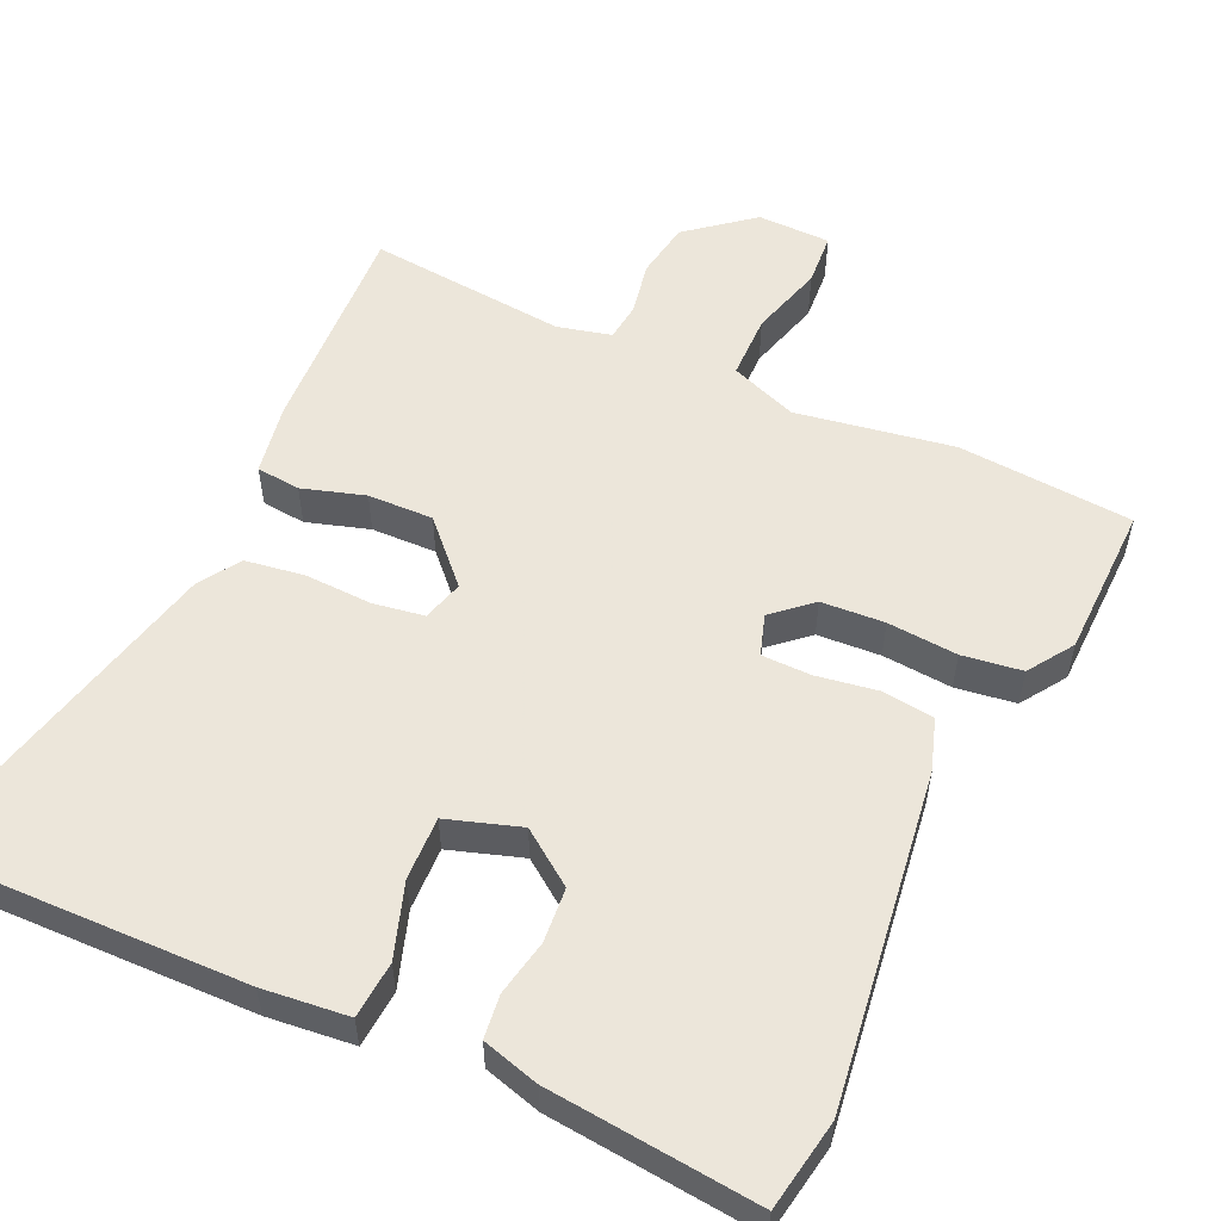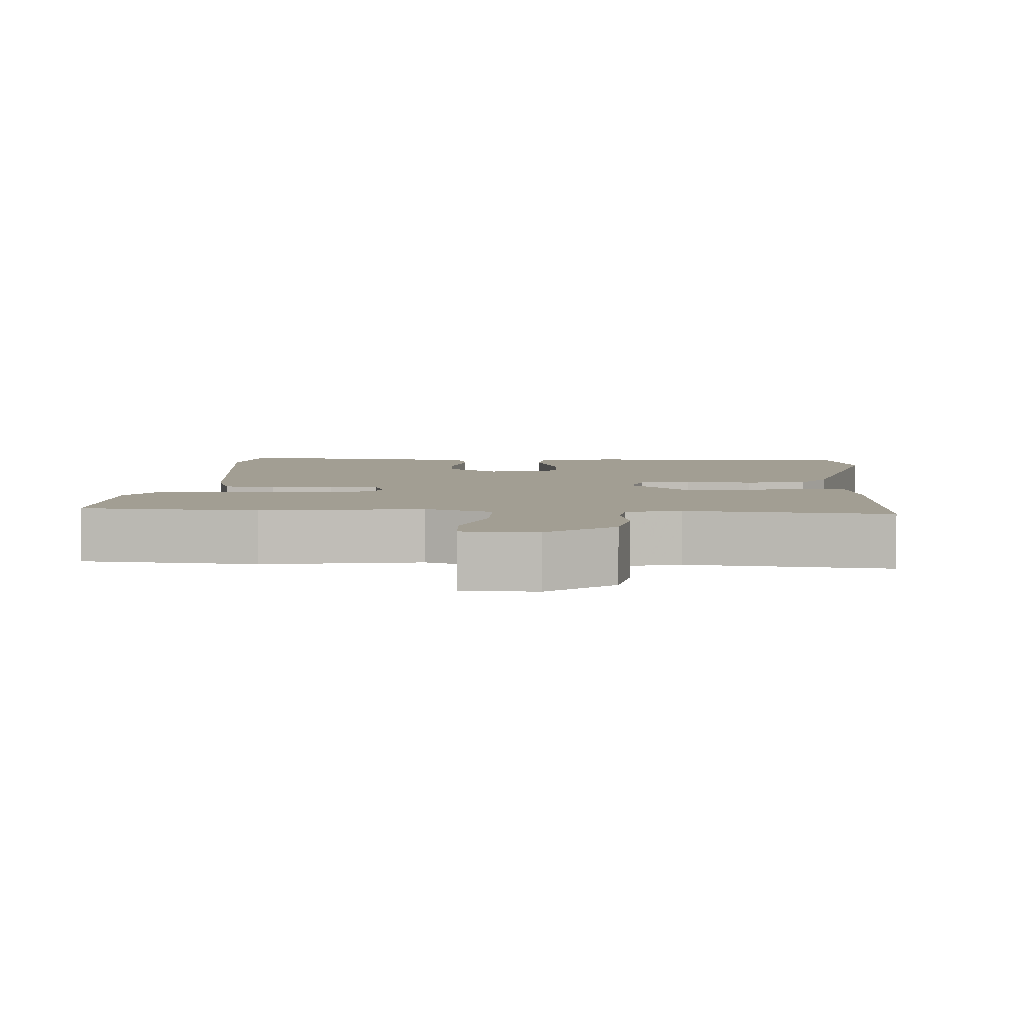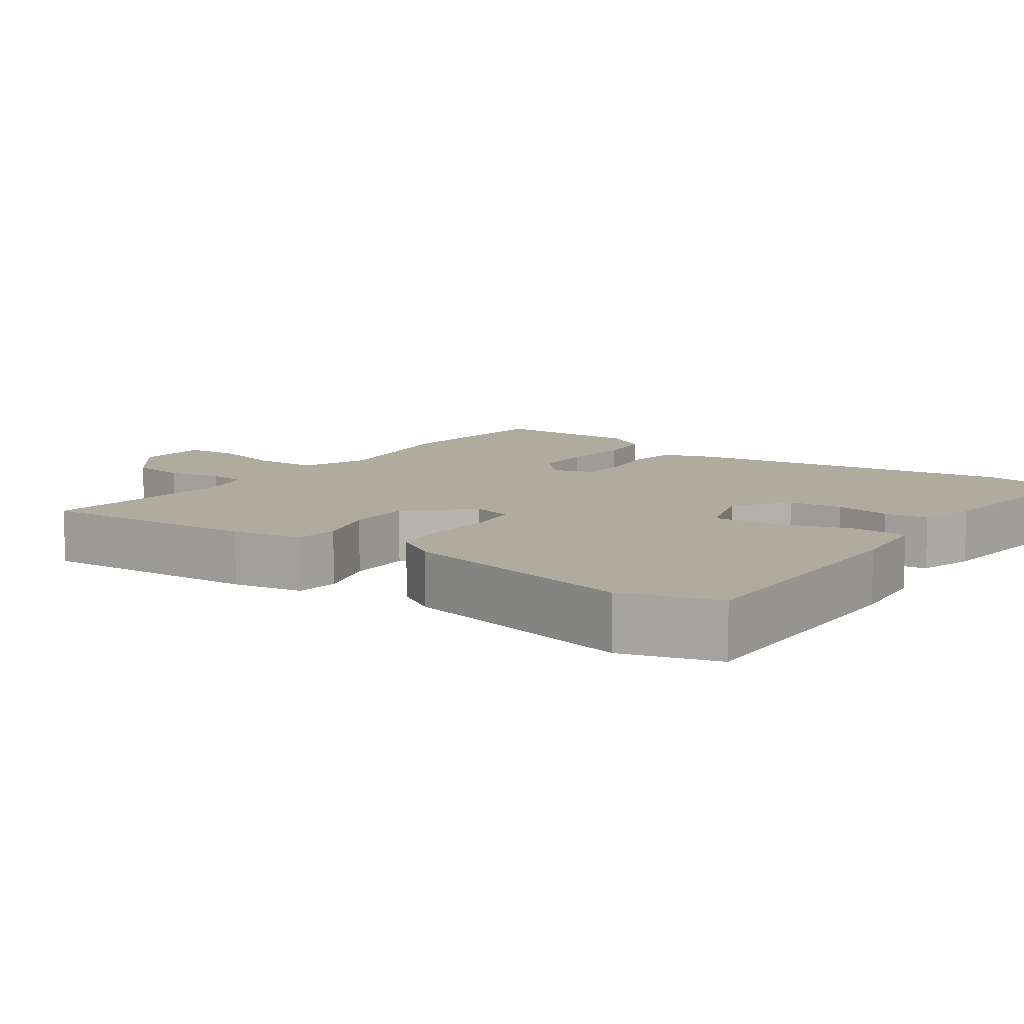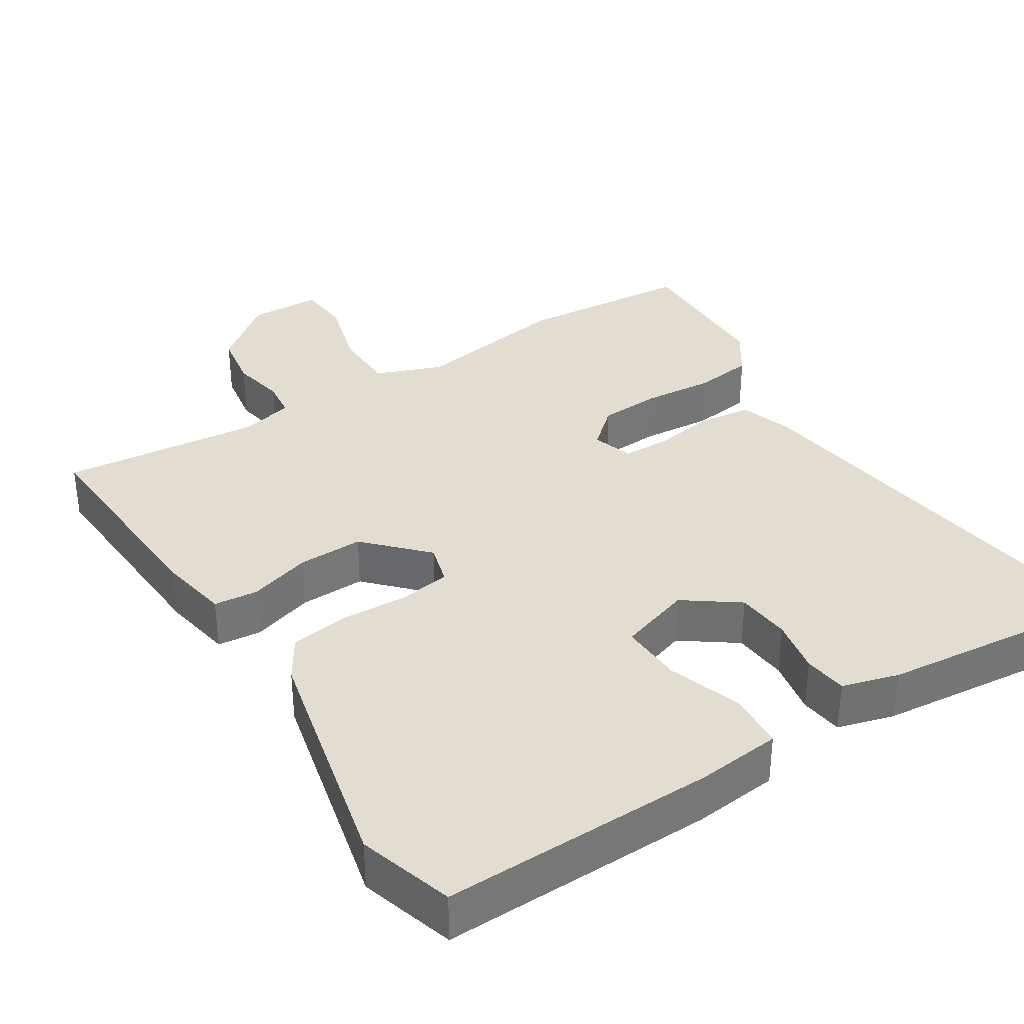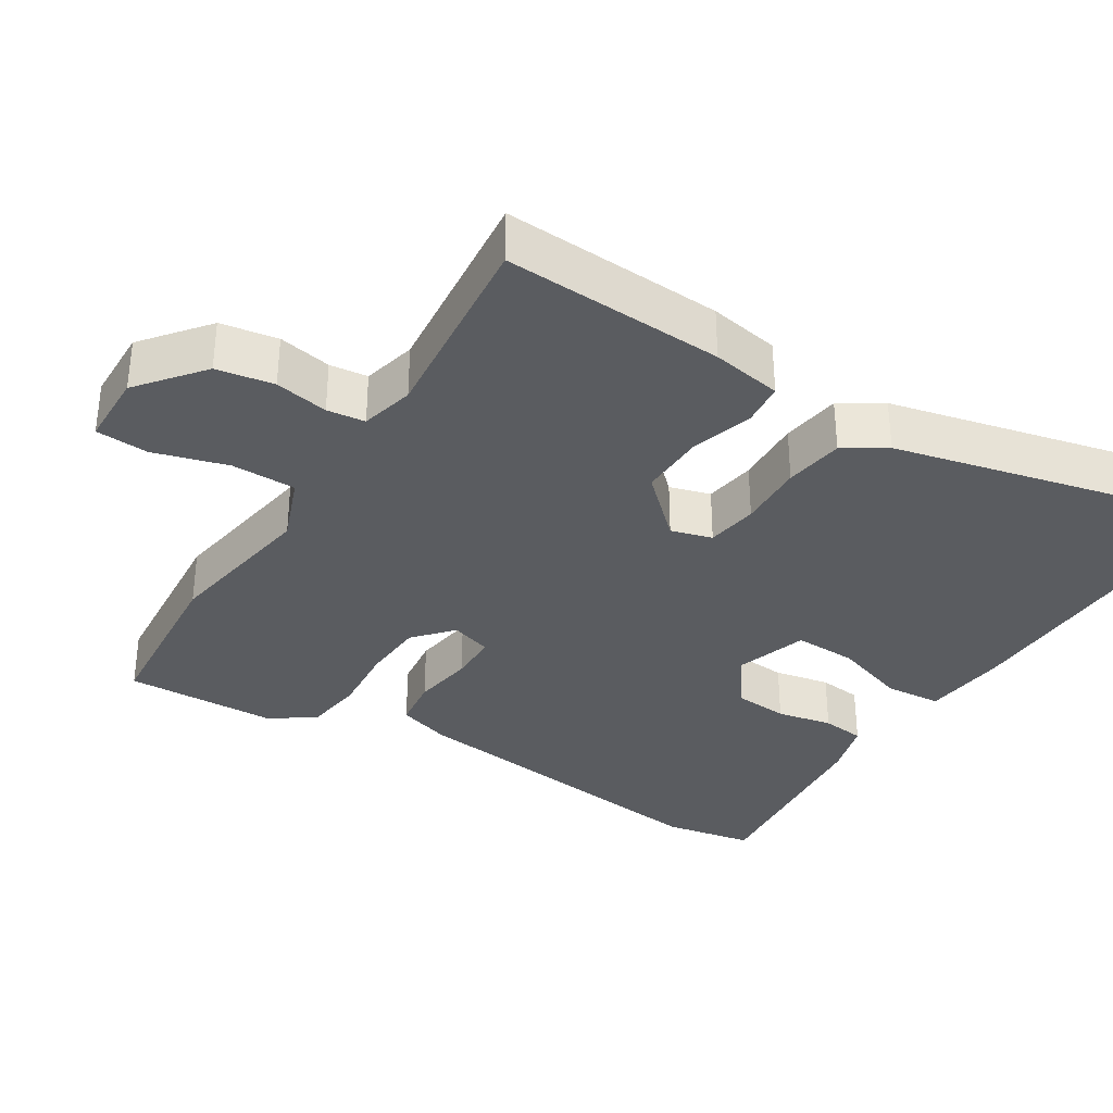
<metadata>
{"format":"obj","ext":"obj","renderer":"f3d","projection":"perspective","resolution":1024,"background":"white","views":[{"elev":54.6,"azim":-155.4,"up":"+Y"},{"elev":5.1,"azim":3.7,"up":"+Y"},{"elev":9.7,"azim":125.4,"up":"+Y"},{"elev":35.1,"azim":147.5,"up":"+Y"},{"elev":-34.1,"azim":58.1,"up":"+Y"}]}
</metadata>
<code>
v -0.555 0.07 0.496
v -0.317 0.07 0.515
v -0.103 0.07 0.48
v -0.012 0.07 0.515
v -0.011 0.07 0.603
v -0.04 0.07 0.704
v -0.035 0.07 0.776
v 0.065 0.07 0.778
v 0.153 0.07 0.707
v 0.166 0.07 0.629
v 0.152 0.07 0.556
v 0.158 0.07 0.504
v 0.231 0.07 0.486
v 0.503 0.07 0.513
v 0.487 0.07 0.212
v 0.47 0.07 0.116
v 0.41 0.07 0.11
v 0.325 0.07 0.136
v 0.236 0.07 0.138
v 0.16 0.07 0.058
v 0.176 0.07 0.002
v 0.246 0.07 -0.009
v 0.337 0.07 -0.005
v 0.418 0.07 -0.017
v 0.454 0.07 -0.074
v 0.53 0.07 -0.4
v 0.491 0.07 -0.529
v 0.12 0.07 -0.522
v 0.004 0.07 -0.51
v -0.002 0.07 -0.433
v 0.032 0.07 -0.332
v 0.035 0.07 -0.246
v -0.064 0.07 -0.214
v -0.137 0.07 -0.267
v -0.143 0.07 -0.341
v -0.128 0.07 -0.417
v -0.135 0.07 -0.476
v -0.212 0.07 -0.498
v -0.495 0.07 -0.527
v -0.517 0.07 -0.404
v -0.457 0.07 0.049
v -0.434 0.07 0.12
v -0.364 0.07 0.129
v -0.28 0.07 0.116
v -0.213 0.07 0.117
v -0.195 0.07 0.173
v -0.247 0.07 0.219
v -0.333 0.07 0.224
v -0.428 0.07 0.216
v -0.509 0.07 0.227
v -0.55 0.07 0.288
v -0.555 0 0.496
v -0.317 0 0.515
v -0.103 0 0.48
v -0.012 0 0.515
v -0.011 0 0.603
v -0.04 0 0.704
v -0.035 0 0.776
v 0.065 0 0.778
v 0.153 0 0.707
v 0.166 0 0.629
v 0.152 0 0.556
v 0.158 0 0.504
v 0.231 0 0.486
v 0.503 0 0.513
v 0.487 0 0.212
v 0.47 0 0.116
v 0.41 0 0.11
v 0.325 0 0.136
v 0.236 0 0.138
v 0.16 0 0.058
v 0.176 0 0.002
v 0.246 0 -0.009
v 0.337 0 -0.005
v 0.418 0 -0.017
v 0.454 0 -0.074
v 0.53 0 -0.4
v 0.491 0 -0.529
v 0.12 0 -0.522
v 0.004 0 -0.51
v -0.002 0 -0.433
v 0.032 0 -0.332
v 0.035 0 -0.246
v -0.064 0 -0.214
v -0.137 0 -0.267
v -0.143 0 -0.341
v -0.128 0 -0.417
v -0.135 0 -0.476
v -0.212 0 -0.498
v -0.495 0 -0.527
v -0.517 0 -0.404
v -0.457 0 0.049
v -0.434 0 0.12
v -0.364 0 0.129
v -0.28 0 0.116
v -0.213 0 0.117
v -0.195 0 0.173
v -0.247 0 0.219
v -0.333 0 0.224
v -0.428 0 0.216
v -0.509 0 0.227
v -0.55 0 0.288
f 48 49 50 51
f 47 48 51 1
f 46 47 1 2
f 41 42 43 44
f 41 44 45
f 40 41 45
f 39 40 45
f 38 39 45
f 35 36 37 38
f 34 35 38 45
f 33 34 45 46
f 28 29 30 31
f 28 31 32
f 27 28 32
f 26 27 32
f 22 23 24 25
f 21 22 25 26
f 15 16 17 18
f 13 14 15 18
f 12 13 18 19
f 8 9 10 11
f 8 11 12
f 5 6 7 8
f 4 5 8 12
f 3 4 12 19
f 46 2 3 19
f 21 26 32 33
f 20 21 33 46
f 19 20 46
f 102 101 100 99
f 52 102 99 98
f 53 52 98 97
f 95 94 93 92
f 96 95 92
f 96 92 91
f 96 91 90
f 96 90 89
f 89 88 87 86
f 96 89 86 85
f 97 96 85 84
f 82 81 80 79
f 83 82 79
f 83 79 78
f 83 78 77
f 76 75 74 73
f 77 76 73 72
f 69 68 67 66
f 69 66 65 64
f 70 69 64 63
f 62 61 60 59
f 63 62 59
f 59 58 57 56
f 63 59 56 55
f 70 63 55 54
f 70 54 53 97
f 84 83 77 72
f 97 84 72 71
f 97 71 70
f 1 52 53 2
f 2 53 54 3
f 3 54 55 4
f 4 55 56 5
f 5 56 57 6
f 6 57 58 7
f 7 58 59 8
f 8 59 60 9
f 9 60 61 10
f 10 61 62 11
f 11 62 63 12
f 12 63 64 13
f 13 64 65 14
f 14 65 66 15
f 15 66 67 16
f 16 67 68 17
f 17 68 69 18
f 18 69 70 19
f 19 70 71 20
f 20 71 72 21
f 21 72 73 22
f 22 73 74 23
f 23 74 75 24
f 24 75 76 25
f 25 76 77 26
f 26 77 78 27
f 27 78 79 28
f 28 79 80 29
f 29 80 81 30
f 30 81 82 31
f 31 82 83 32
f 32 83 84 33
f 33 84 85 34
f 34 85 86 35
f 35 86 87 36
f 36 87 88 37
f 37 88 89 38
f 38 89 90 39
f 39 90 91 40
f 40 91 92 41
f 41 92 93 42
f 42 93 94 43
f 43 94 95 44
f 44 95 96 45
f 45 96 97 46
f 46 97 98 47
f 47 98 99 48
f 48 99 100 49
f 49 100 101 50
f 50 101 102 51
f 51 102 52 1

</code>
